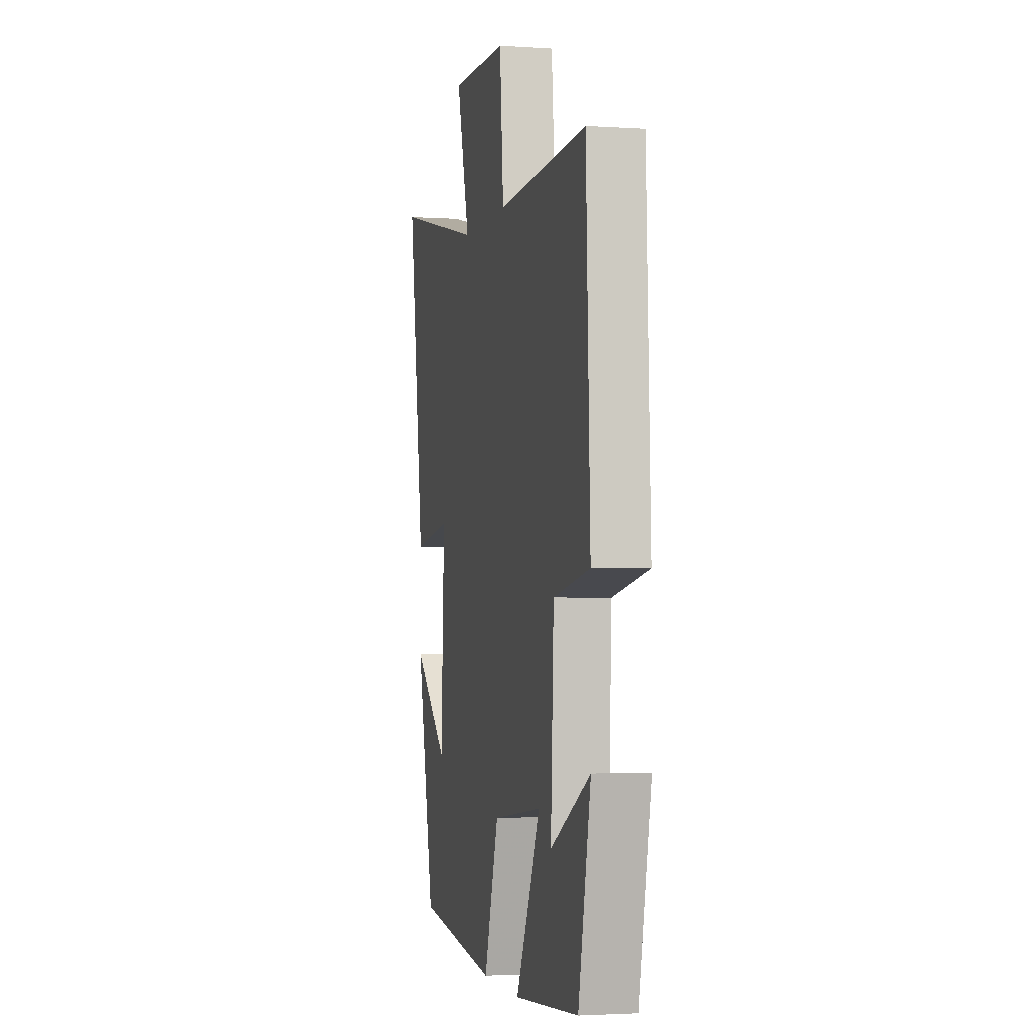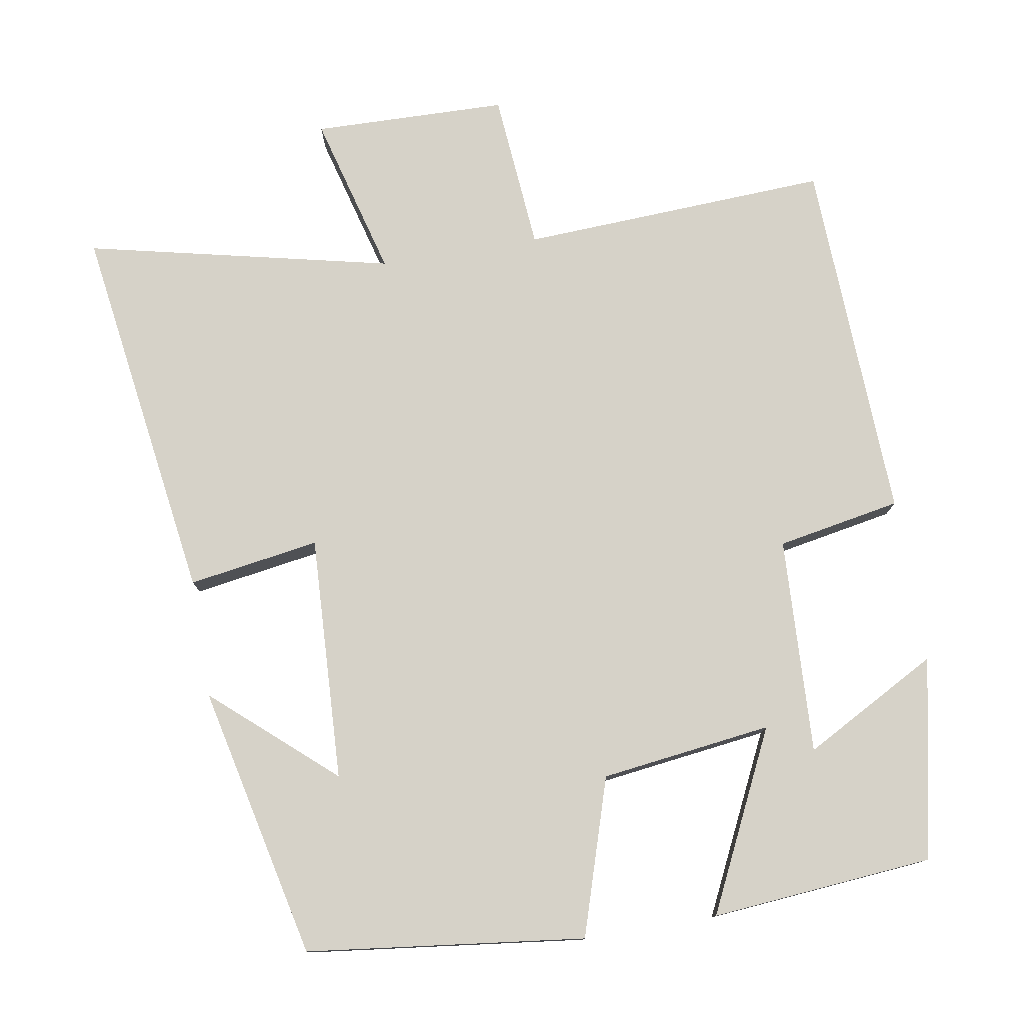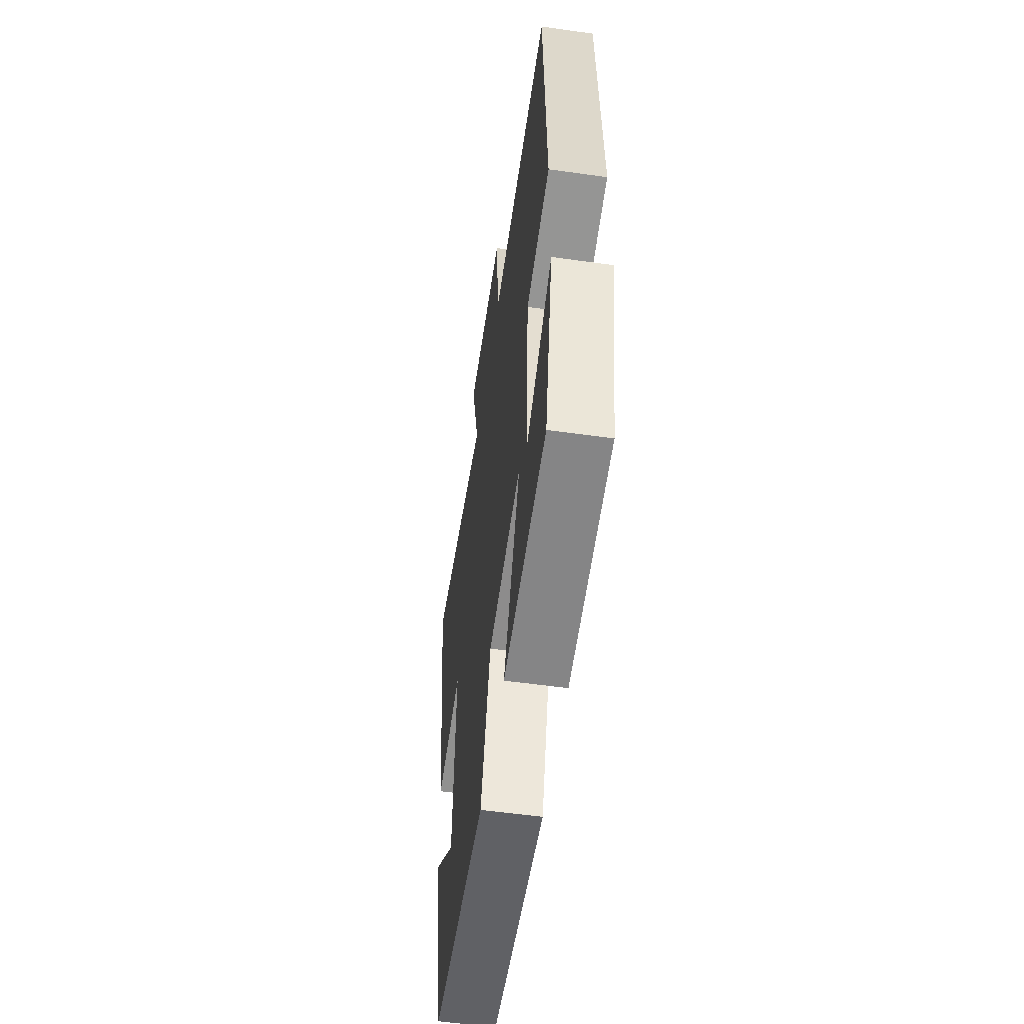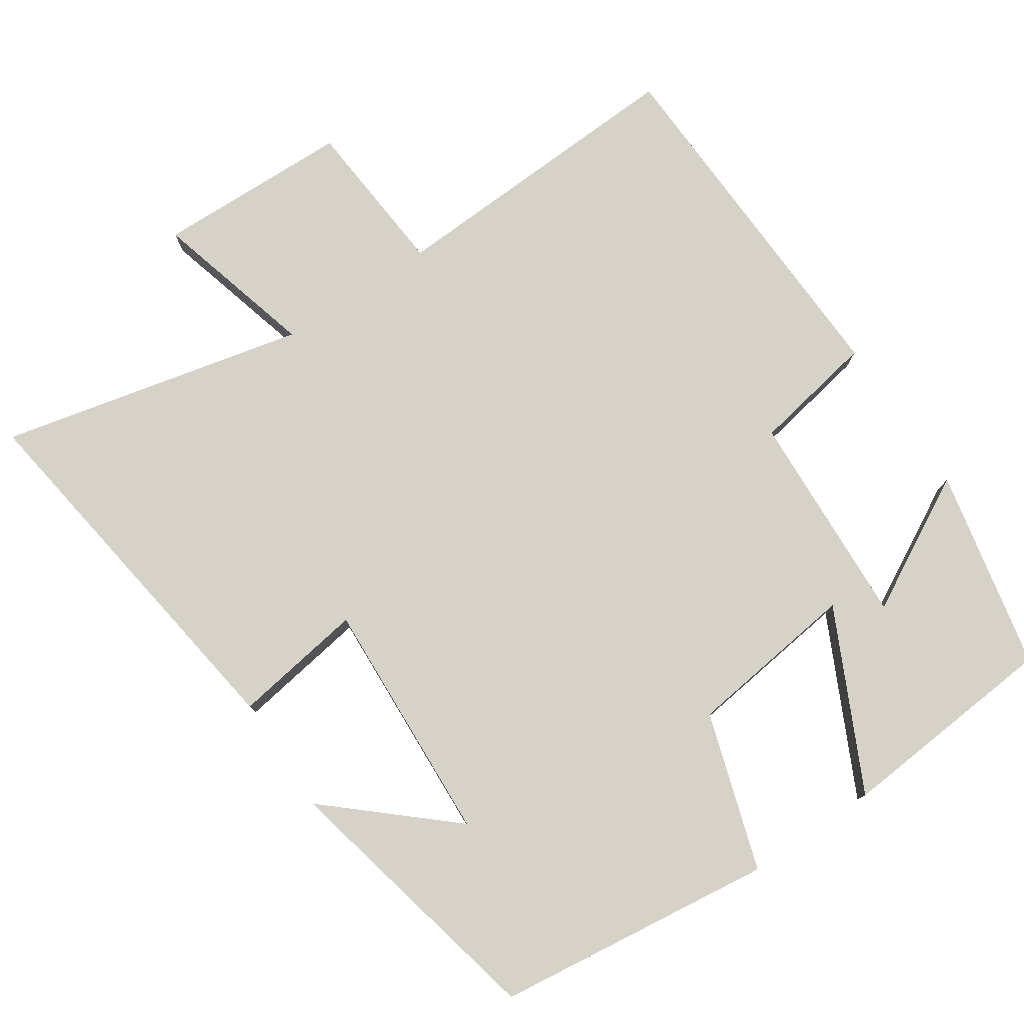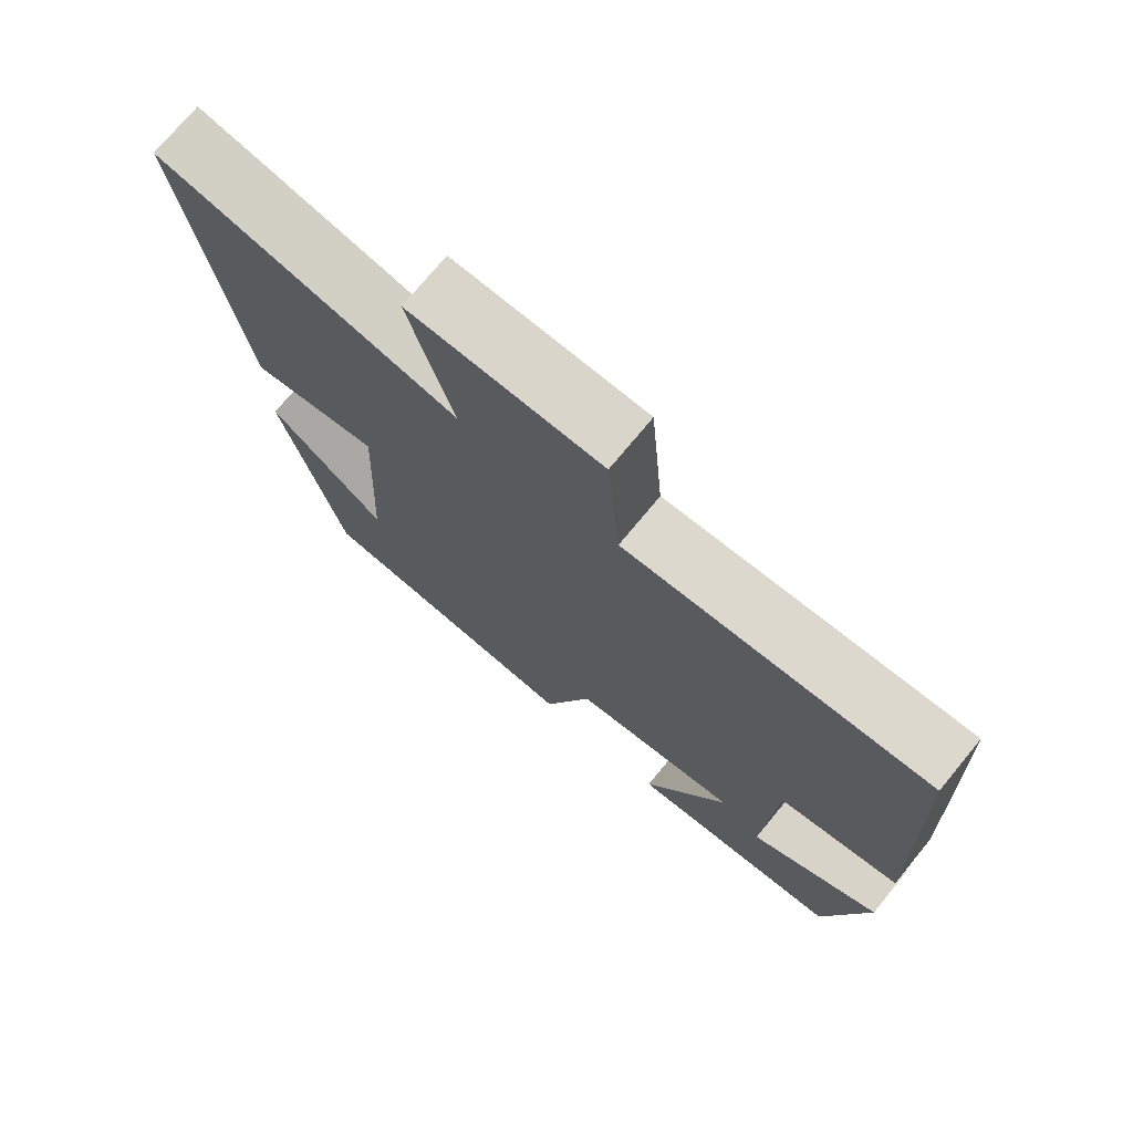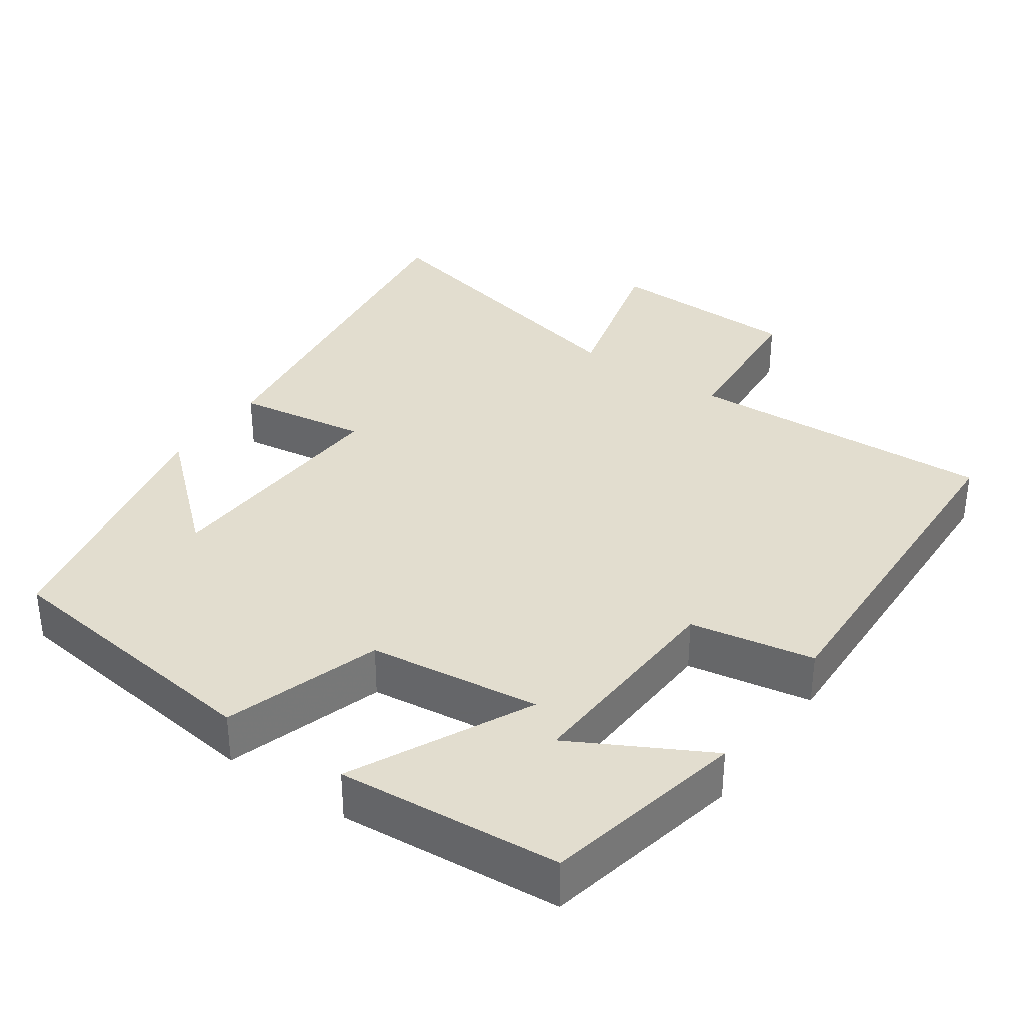
<metadata>
{"format":"obj","ext":"obj","renderer":"f3d","projection":"perspective","resolution":1024,"background":"white","views":[{"elev":-2.6,"azim":-103.0,"up":"+Z"},{"elev":77.6,"azim":170.4,"up":"+Y"},{"elev":-56.9,"azim":-98.3,"up":"+Z"},{"elev":78.2,"azim":146.2,"up":"+Y"},{"elev":73.7,"azim":-140.5,"up":"+Z"},{"elev":34.8,"azim":-144.8,"up":"+Y"}]}
</metadata>
<code>
v 0.417 0.07 -0.454
v 0.04 0.07 -0.5
v -0.027 0.07 -0.288
v -0.259 0.07 -0.258
v -0.142 0.07 -0.5
v -0.443 0.07 -0.474
v -0.5 0.07 -0.201
v -0.318 0.07 -0.3
v -0.332 0.07 -0.006
v -0.5 0.07 0.025
v -0.481 0.07 0.521
v -0.062 0.07 0.5
v -0.044 0.07 0.716
v 0.22 0.07 0.722
v 0.16 0.07 0.5
v 0.575 0.07 0.594
v 0.5 0.07 0.078
v 0.322 0.07 0.106
v 0.338 0.07 -0.226
v 0.5 0.07 -0.084
v 0.417 0 -0.454
v 0.04 0 -0.5
v -0.027 0 -0.288
v -0.259 0 -0.258
v -0.142 0 -0.5
v -0.443 0 -0.474
v -0.5 0 -0.201
v -0.318 0 -0.3
v -0.332 0 -0.006
v -0.5 0 0.025
v -0.481 0 0.521
v -0.062 0 0.5
v -0.044 0 0.716
v 0.22 0 0.722
v 0.16 0 0.5
v 0.575 0 0.594
v 0.5 0 0.078
v 0.322 0 0.106
v 0.338 0 -0.226
v 0.5 0 -0.084
f 19 20 1 2
f 18 19 2 3
f 15 16 17 18
f 15 18 3 4
f 12 13 14 15
f 12 15 4
f 9 10 11 12
f 8 9 12 4
f 5 6 7 8
f 4 5 8
f 22 21 40 39
f 23 22 39 38
f 38 37 36 35
f 24 23 38 35
f 35 34 33 32
f 24 35 32
f 32 31 30 29
f 24 32 29 28
f 28 27 26 25
f 28 25 24
f 1 21 22 2
f 2 22 23 3
f 3 23 24 4
f 4 24 25 5
f 5 25 26 6
f 6 26 27 7
f 7 27 28 8
f 8 28 29 9
f 9 29 30 10
f 10 30 31 11
f 11 31 32 12
f 12 32 33 13
f 13 33 34 14
f 14 34 35 15
f 15 35 36 16
f 16 36 37 17
f 17 37 38 18
f 18 38 39 19
f 19 39 40 20
f 20 40 21 1

</code>
